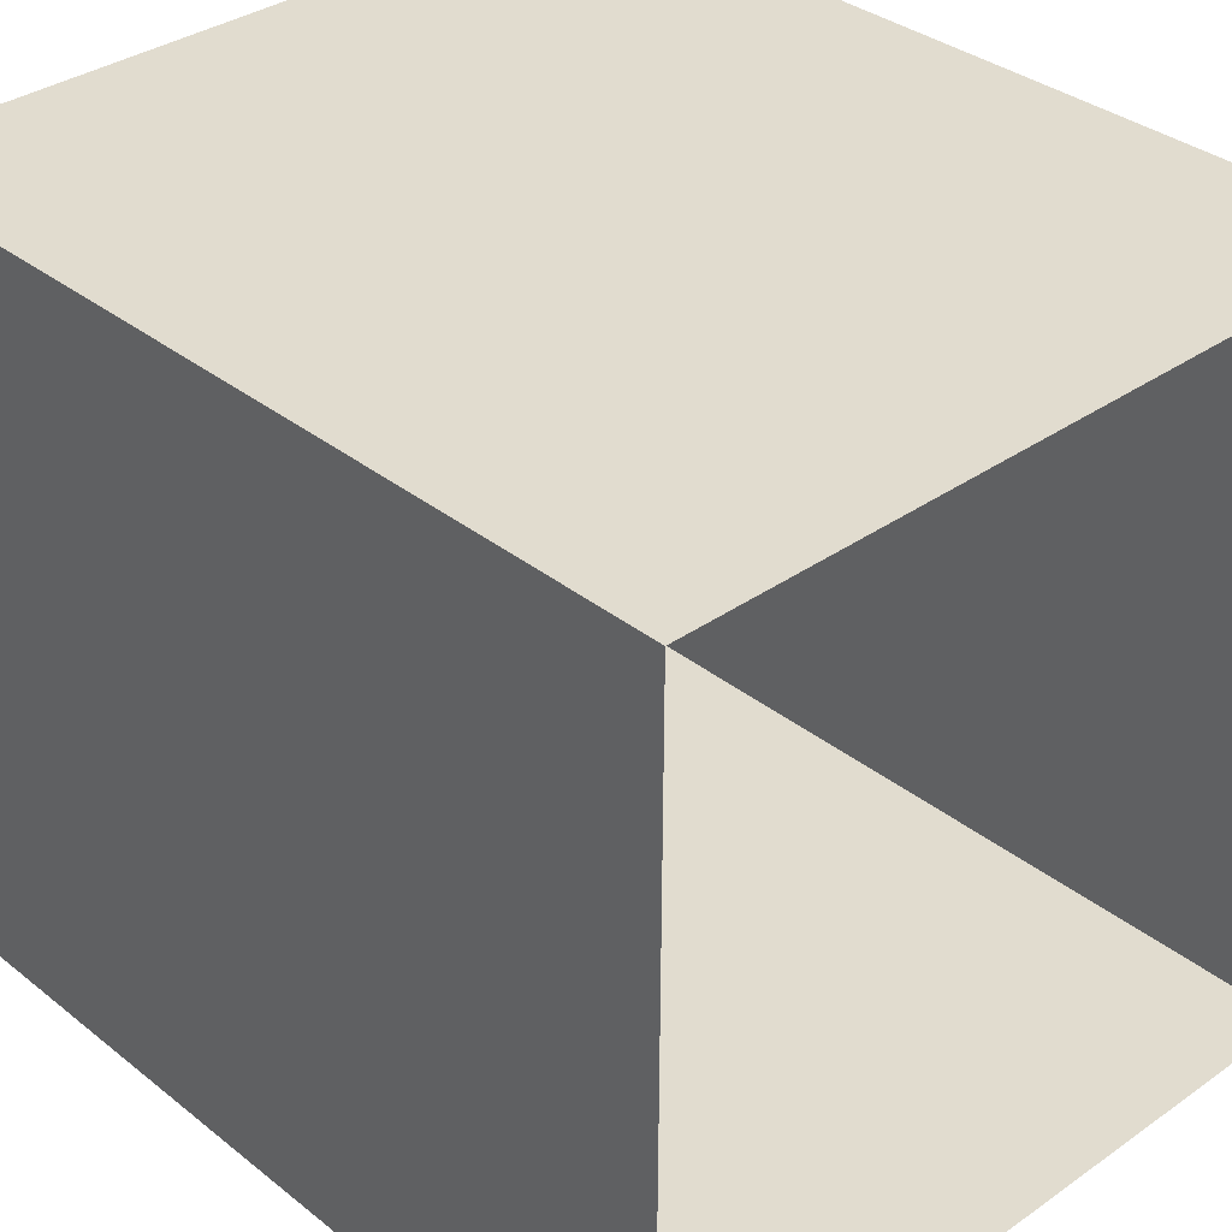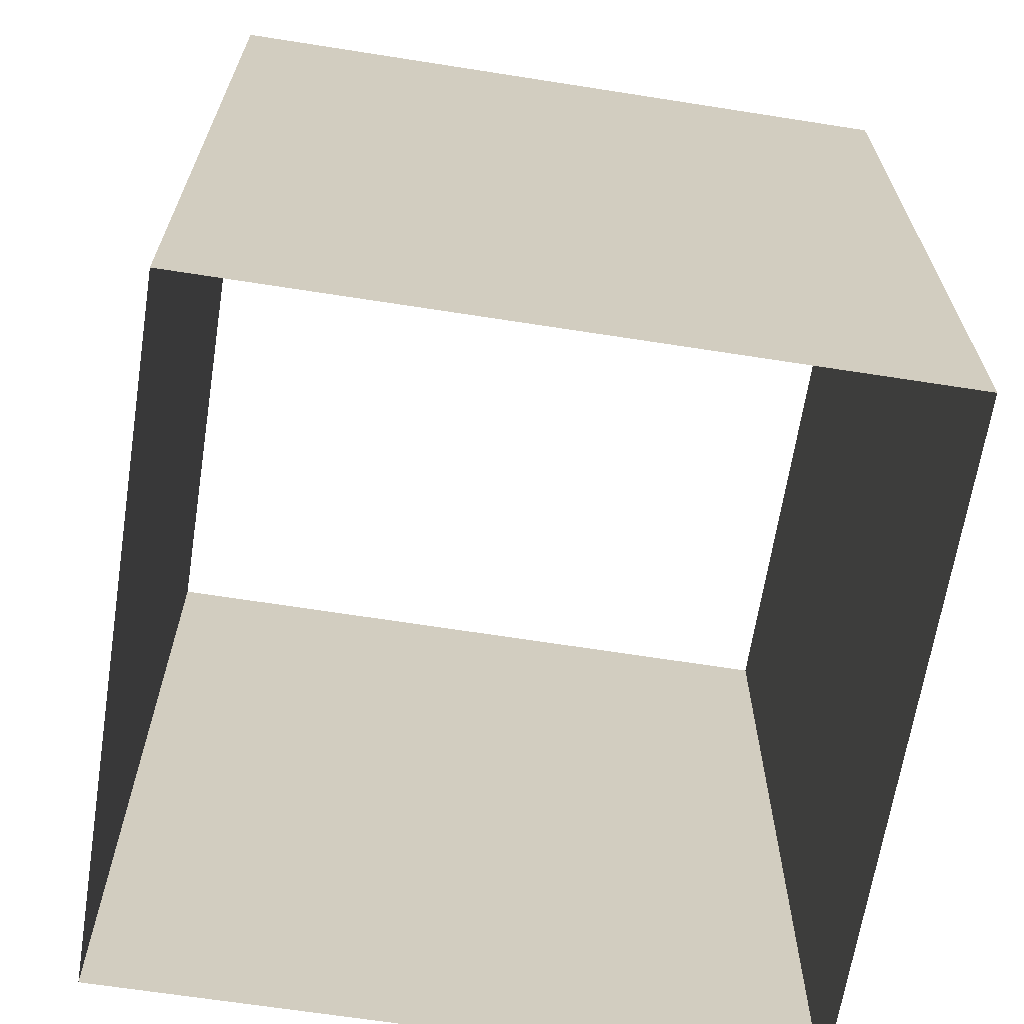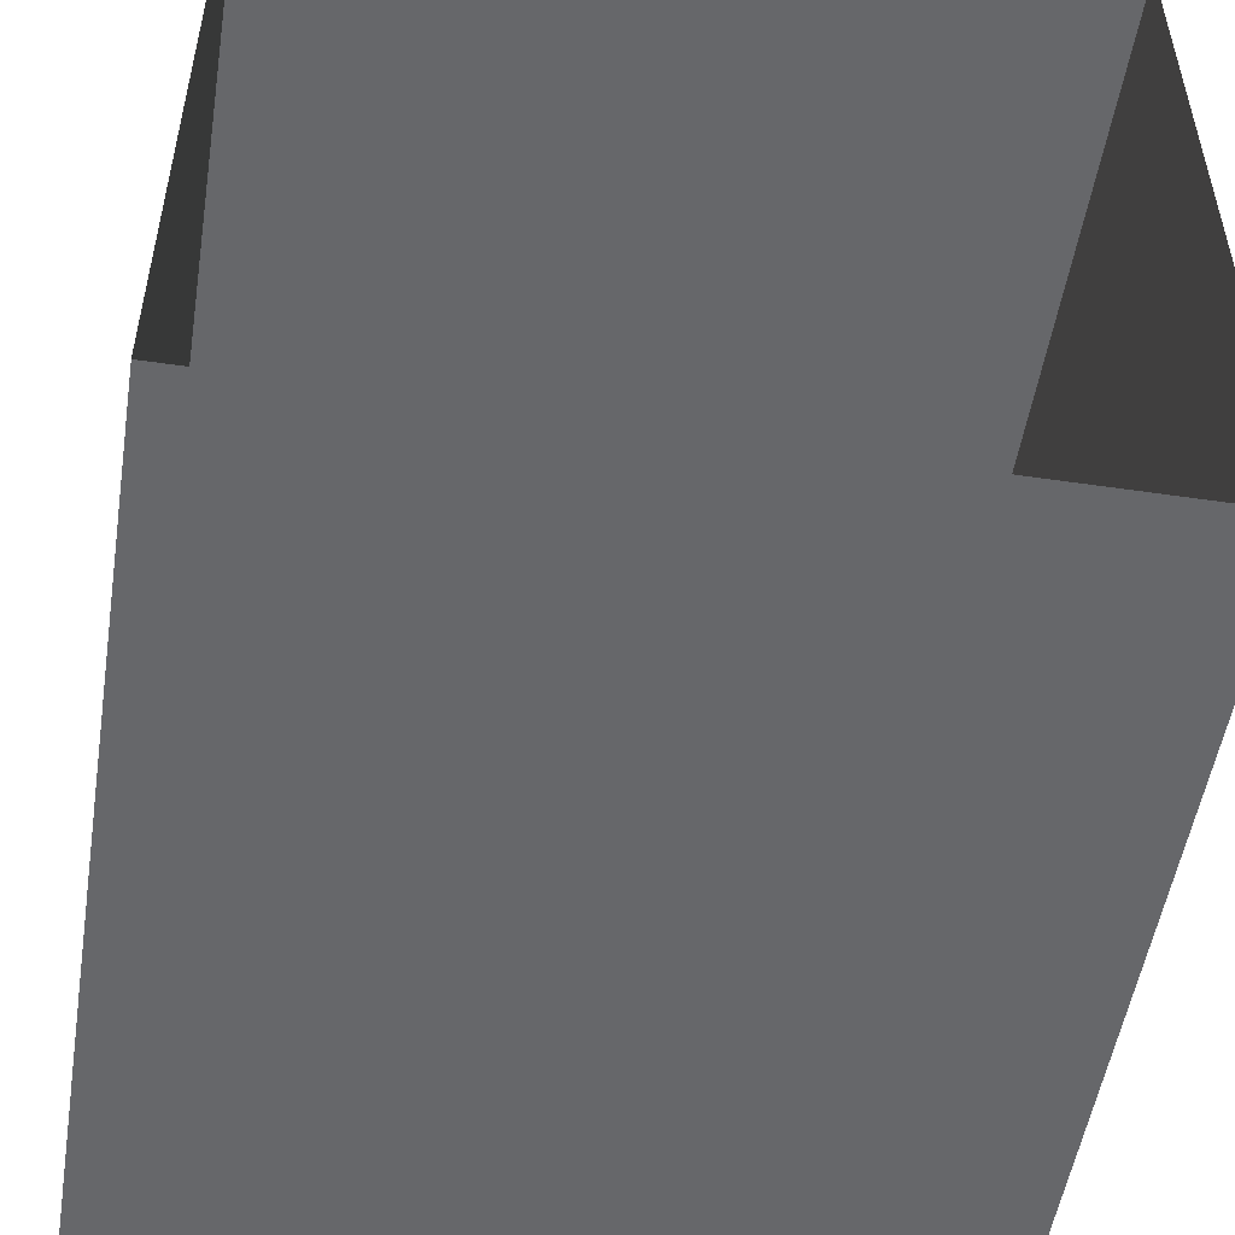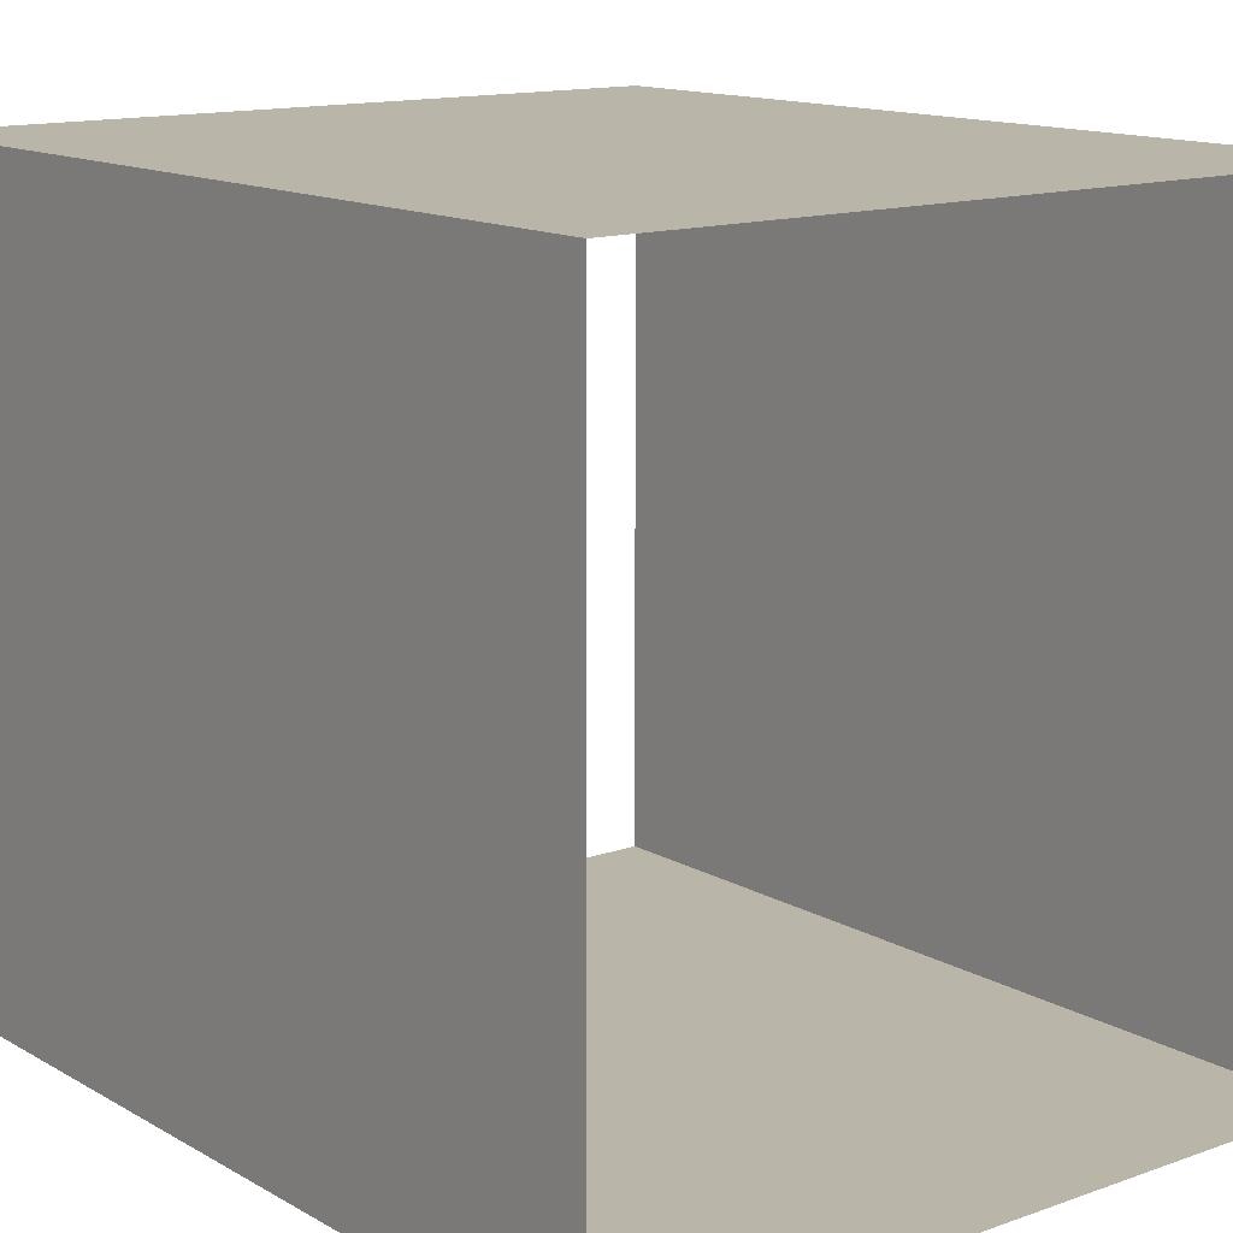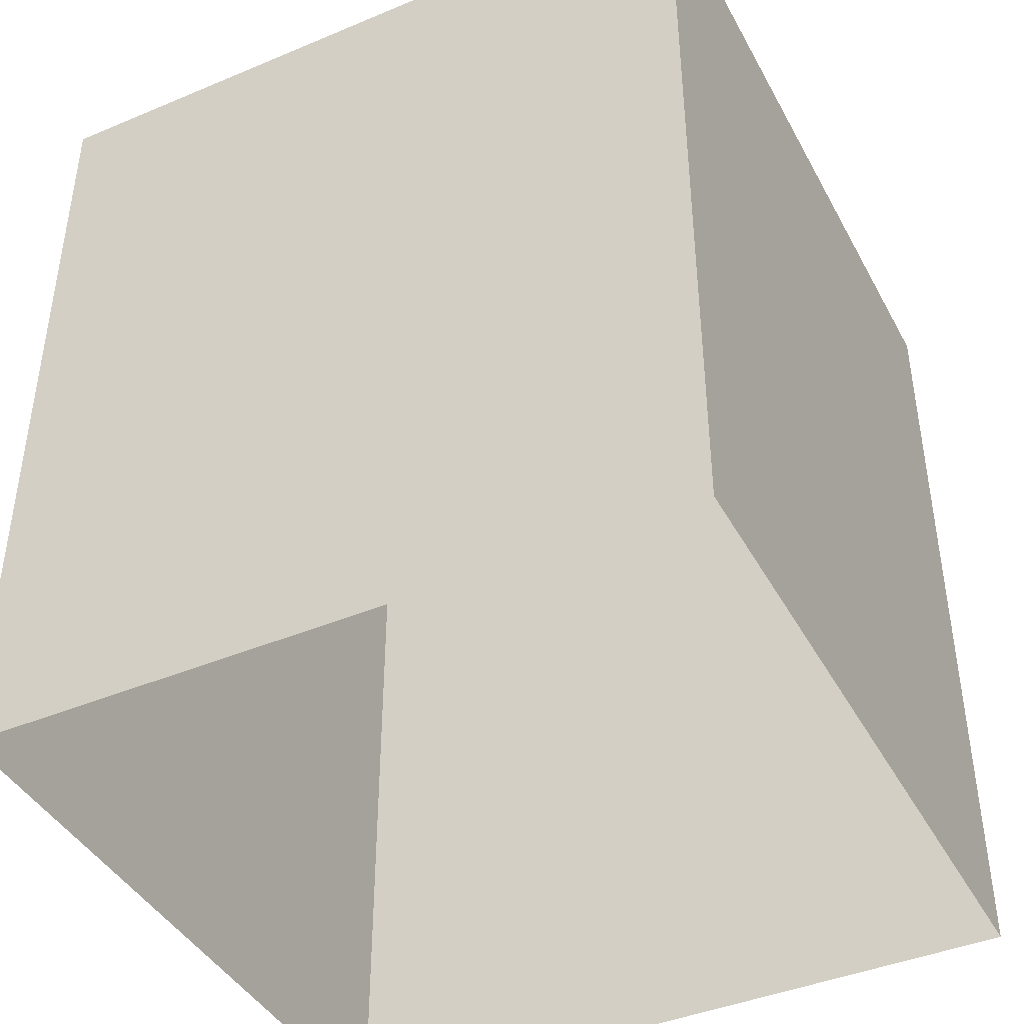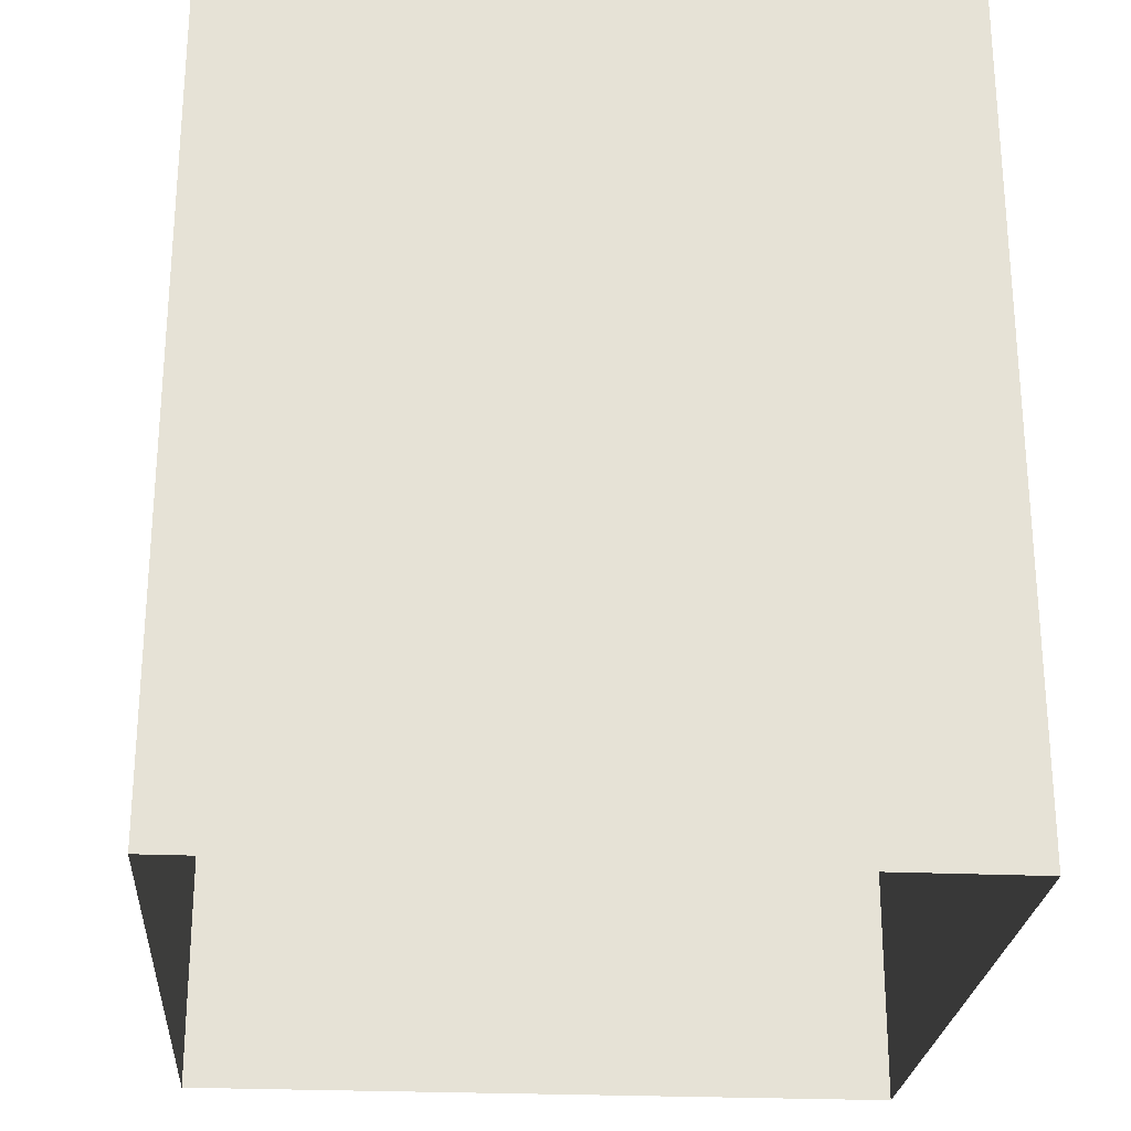
<metadata>
{"format":"obj","ext":"obj","renderer":"f3d","projection":"perspective","resolution":1024,"background":"white","views":[{"elev":34.5,"azim":136.7,"up":"+Z"},{"elev":-65.9,"azim":81.1,"up":"+Y"},{"elev":-52.2,"azim":-9.0,"up":"+Z"},{"elev":13.6,"azim":141.4,"up":"+Z"},{"elev":-42.3,"azim":116.7,"up":"+Y"},{"elev":-25.1,"azim":175.8,"up":"+Y"}]}
</metadata>
<code>
o PsRobothorShelvingUnitKallaxSmall_1
v 0.3404 -0.1934 0.2812
v 0.3404 -0.1934 -0.04958
v 0.3404 0.1934 -0.04957
v 0.3404 0.1948 0.2812
v 0.01002 -0.1934 0.2812
v 0.01002 0.1948 0.2812
v 0.01003 0.1934 -0.04957
v 0.01002 -0.1934 -0.04958
f 1 2 3 4
f 4 6 5 1
f 7 8 5 6
f 2 8 7 3

</code>
